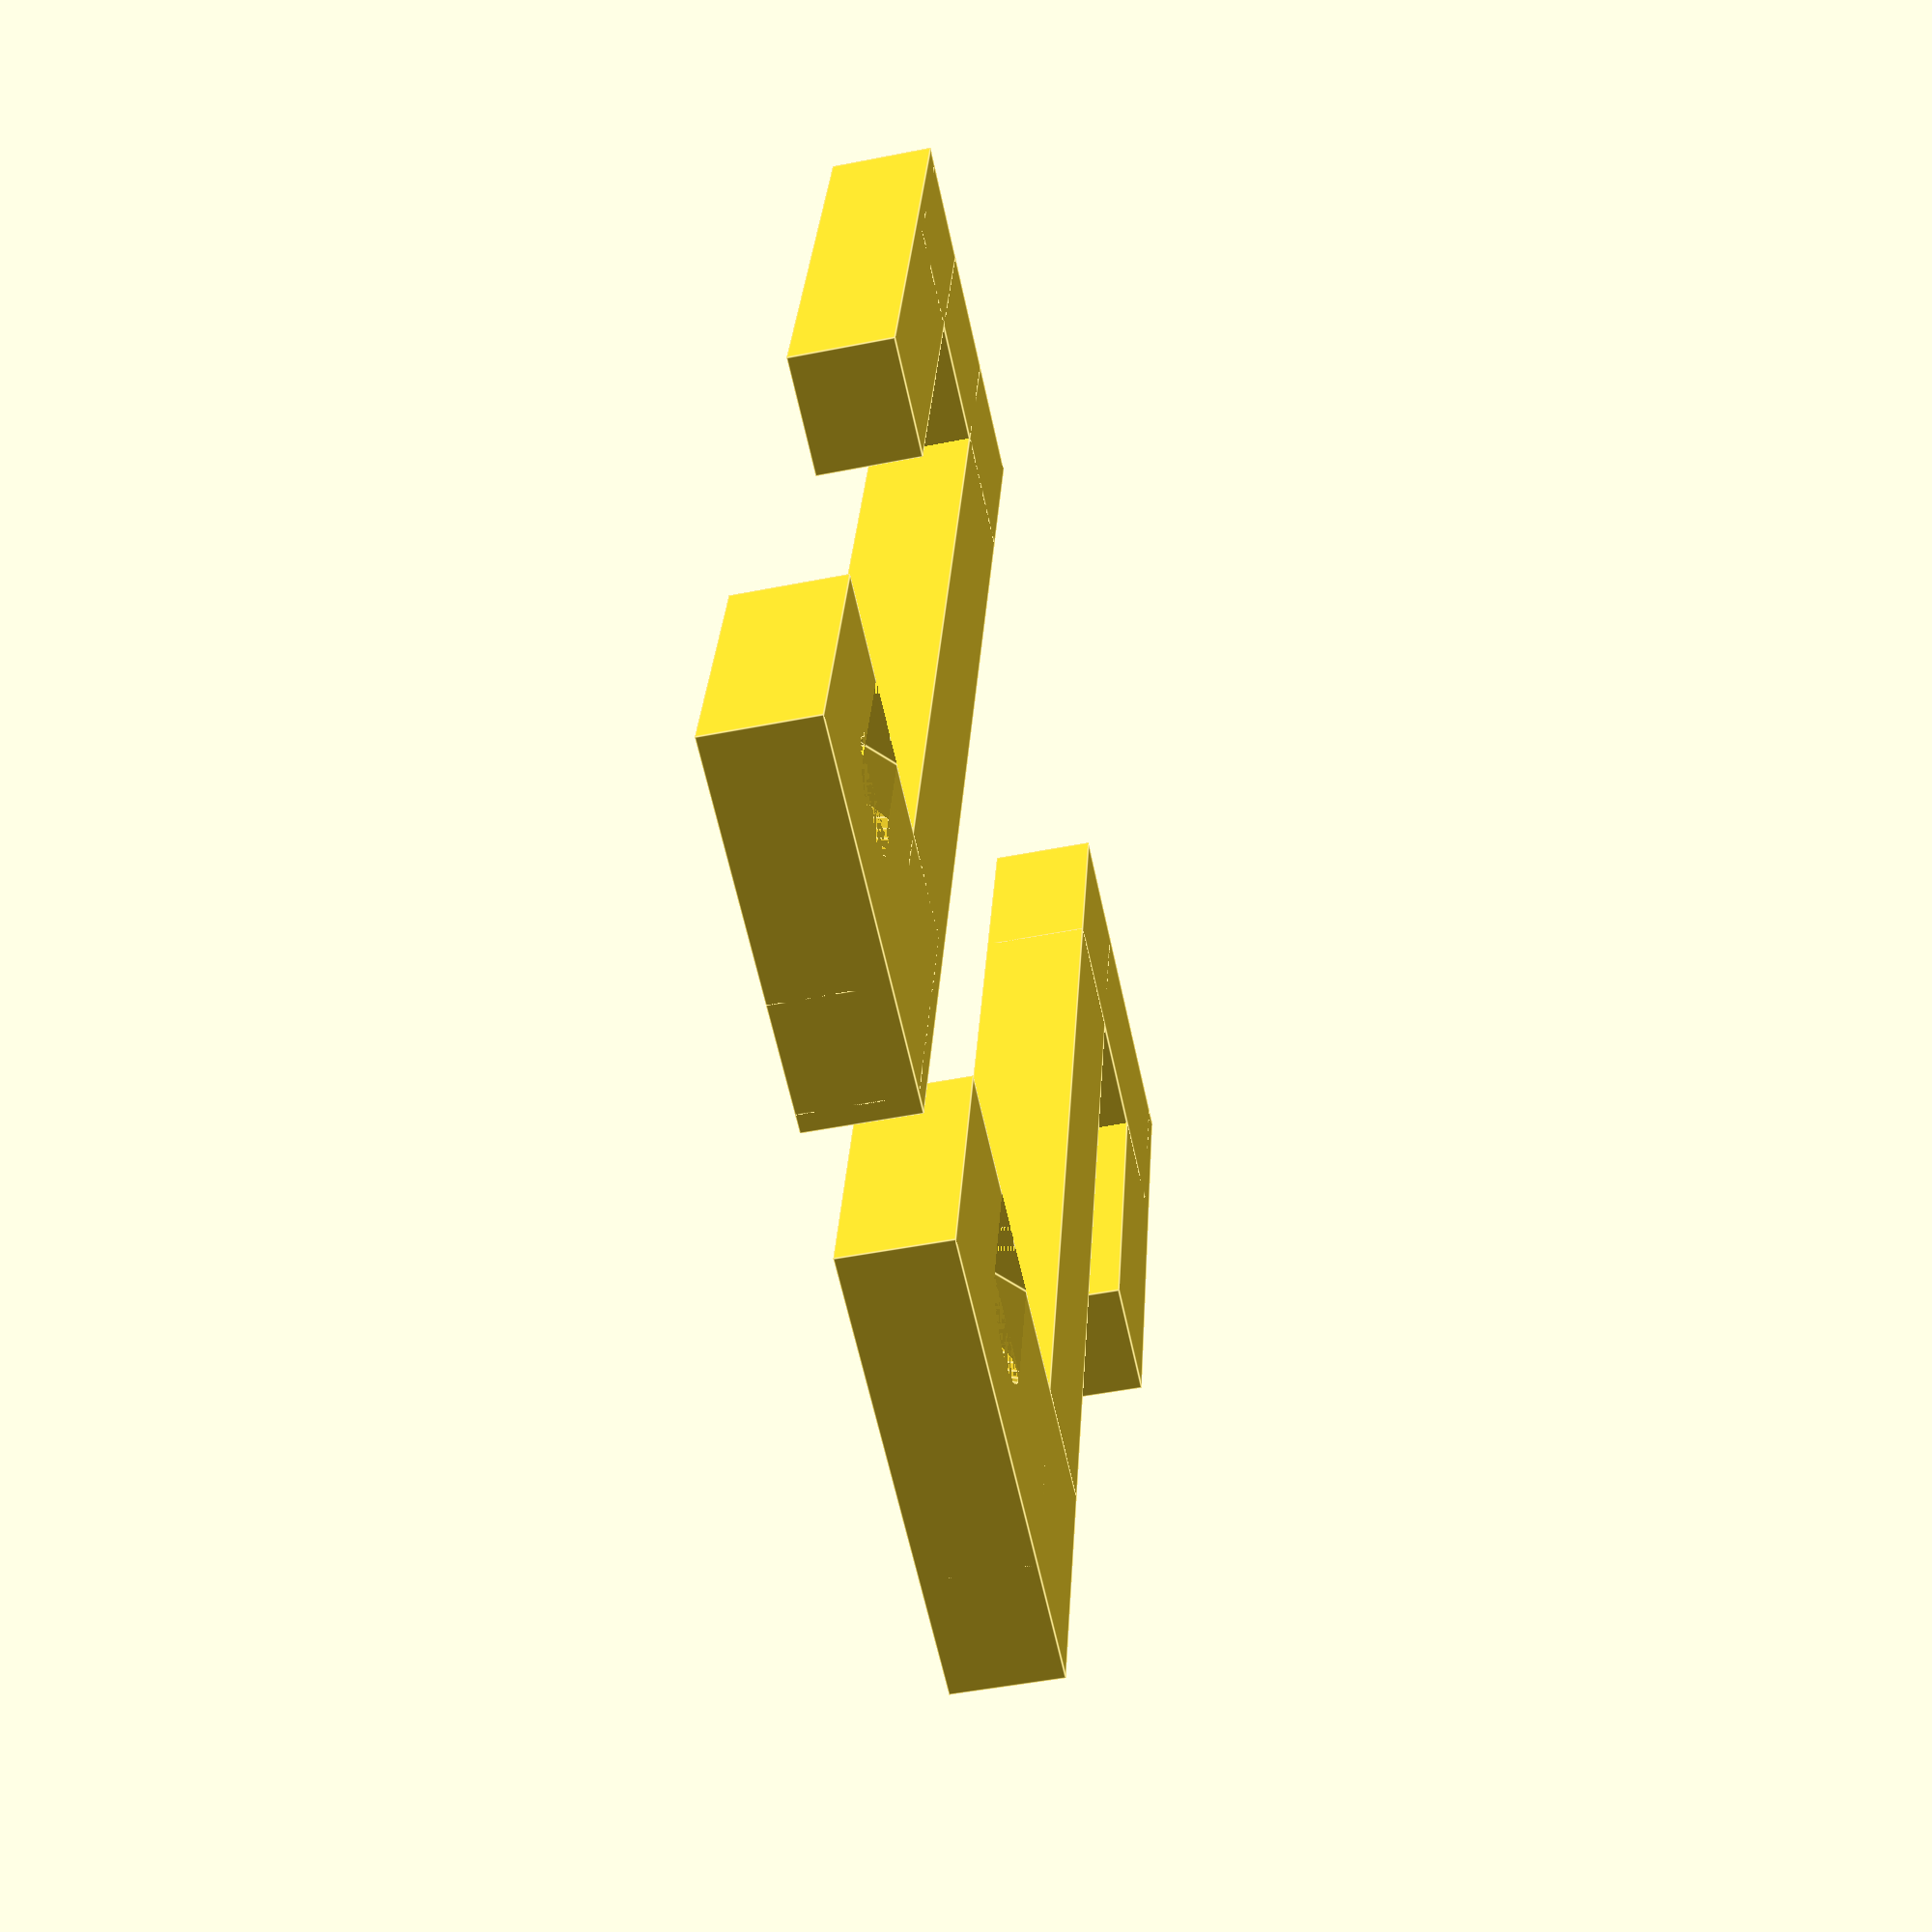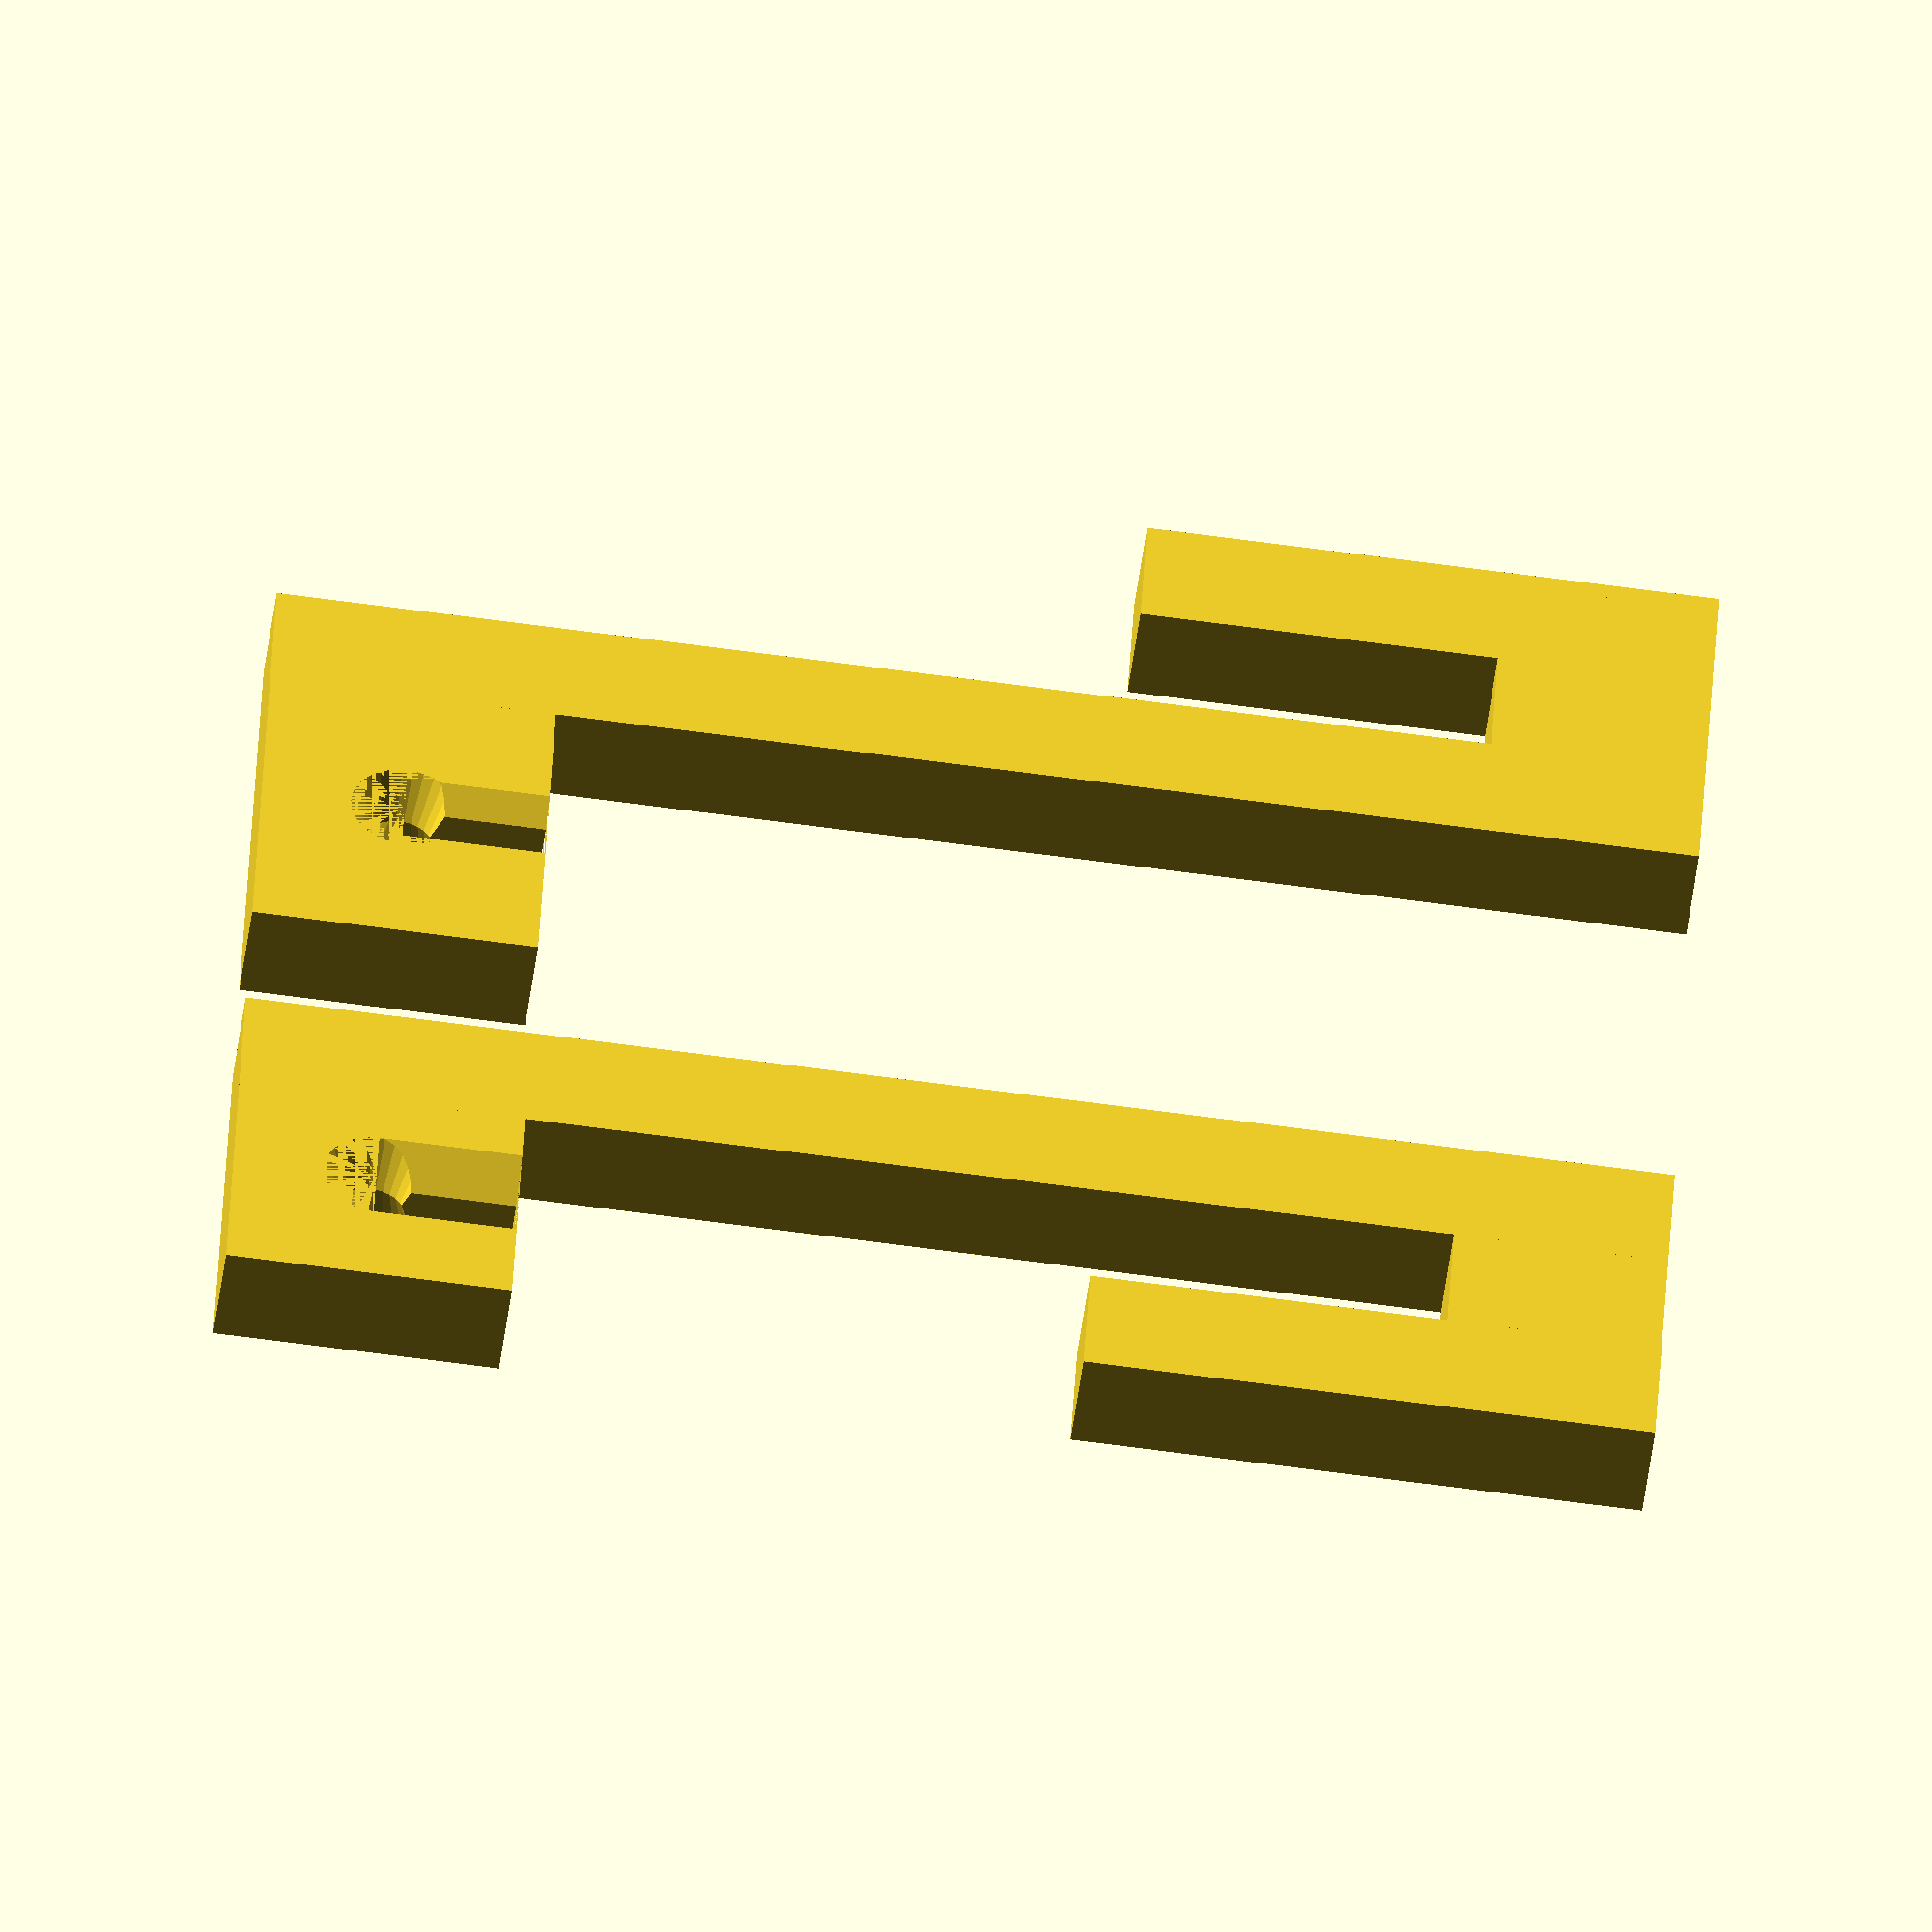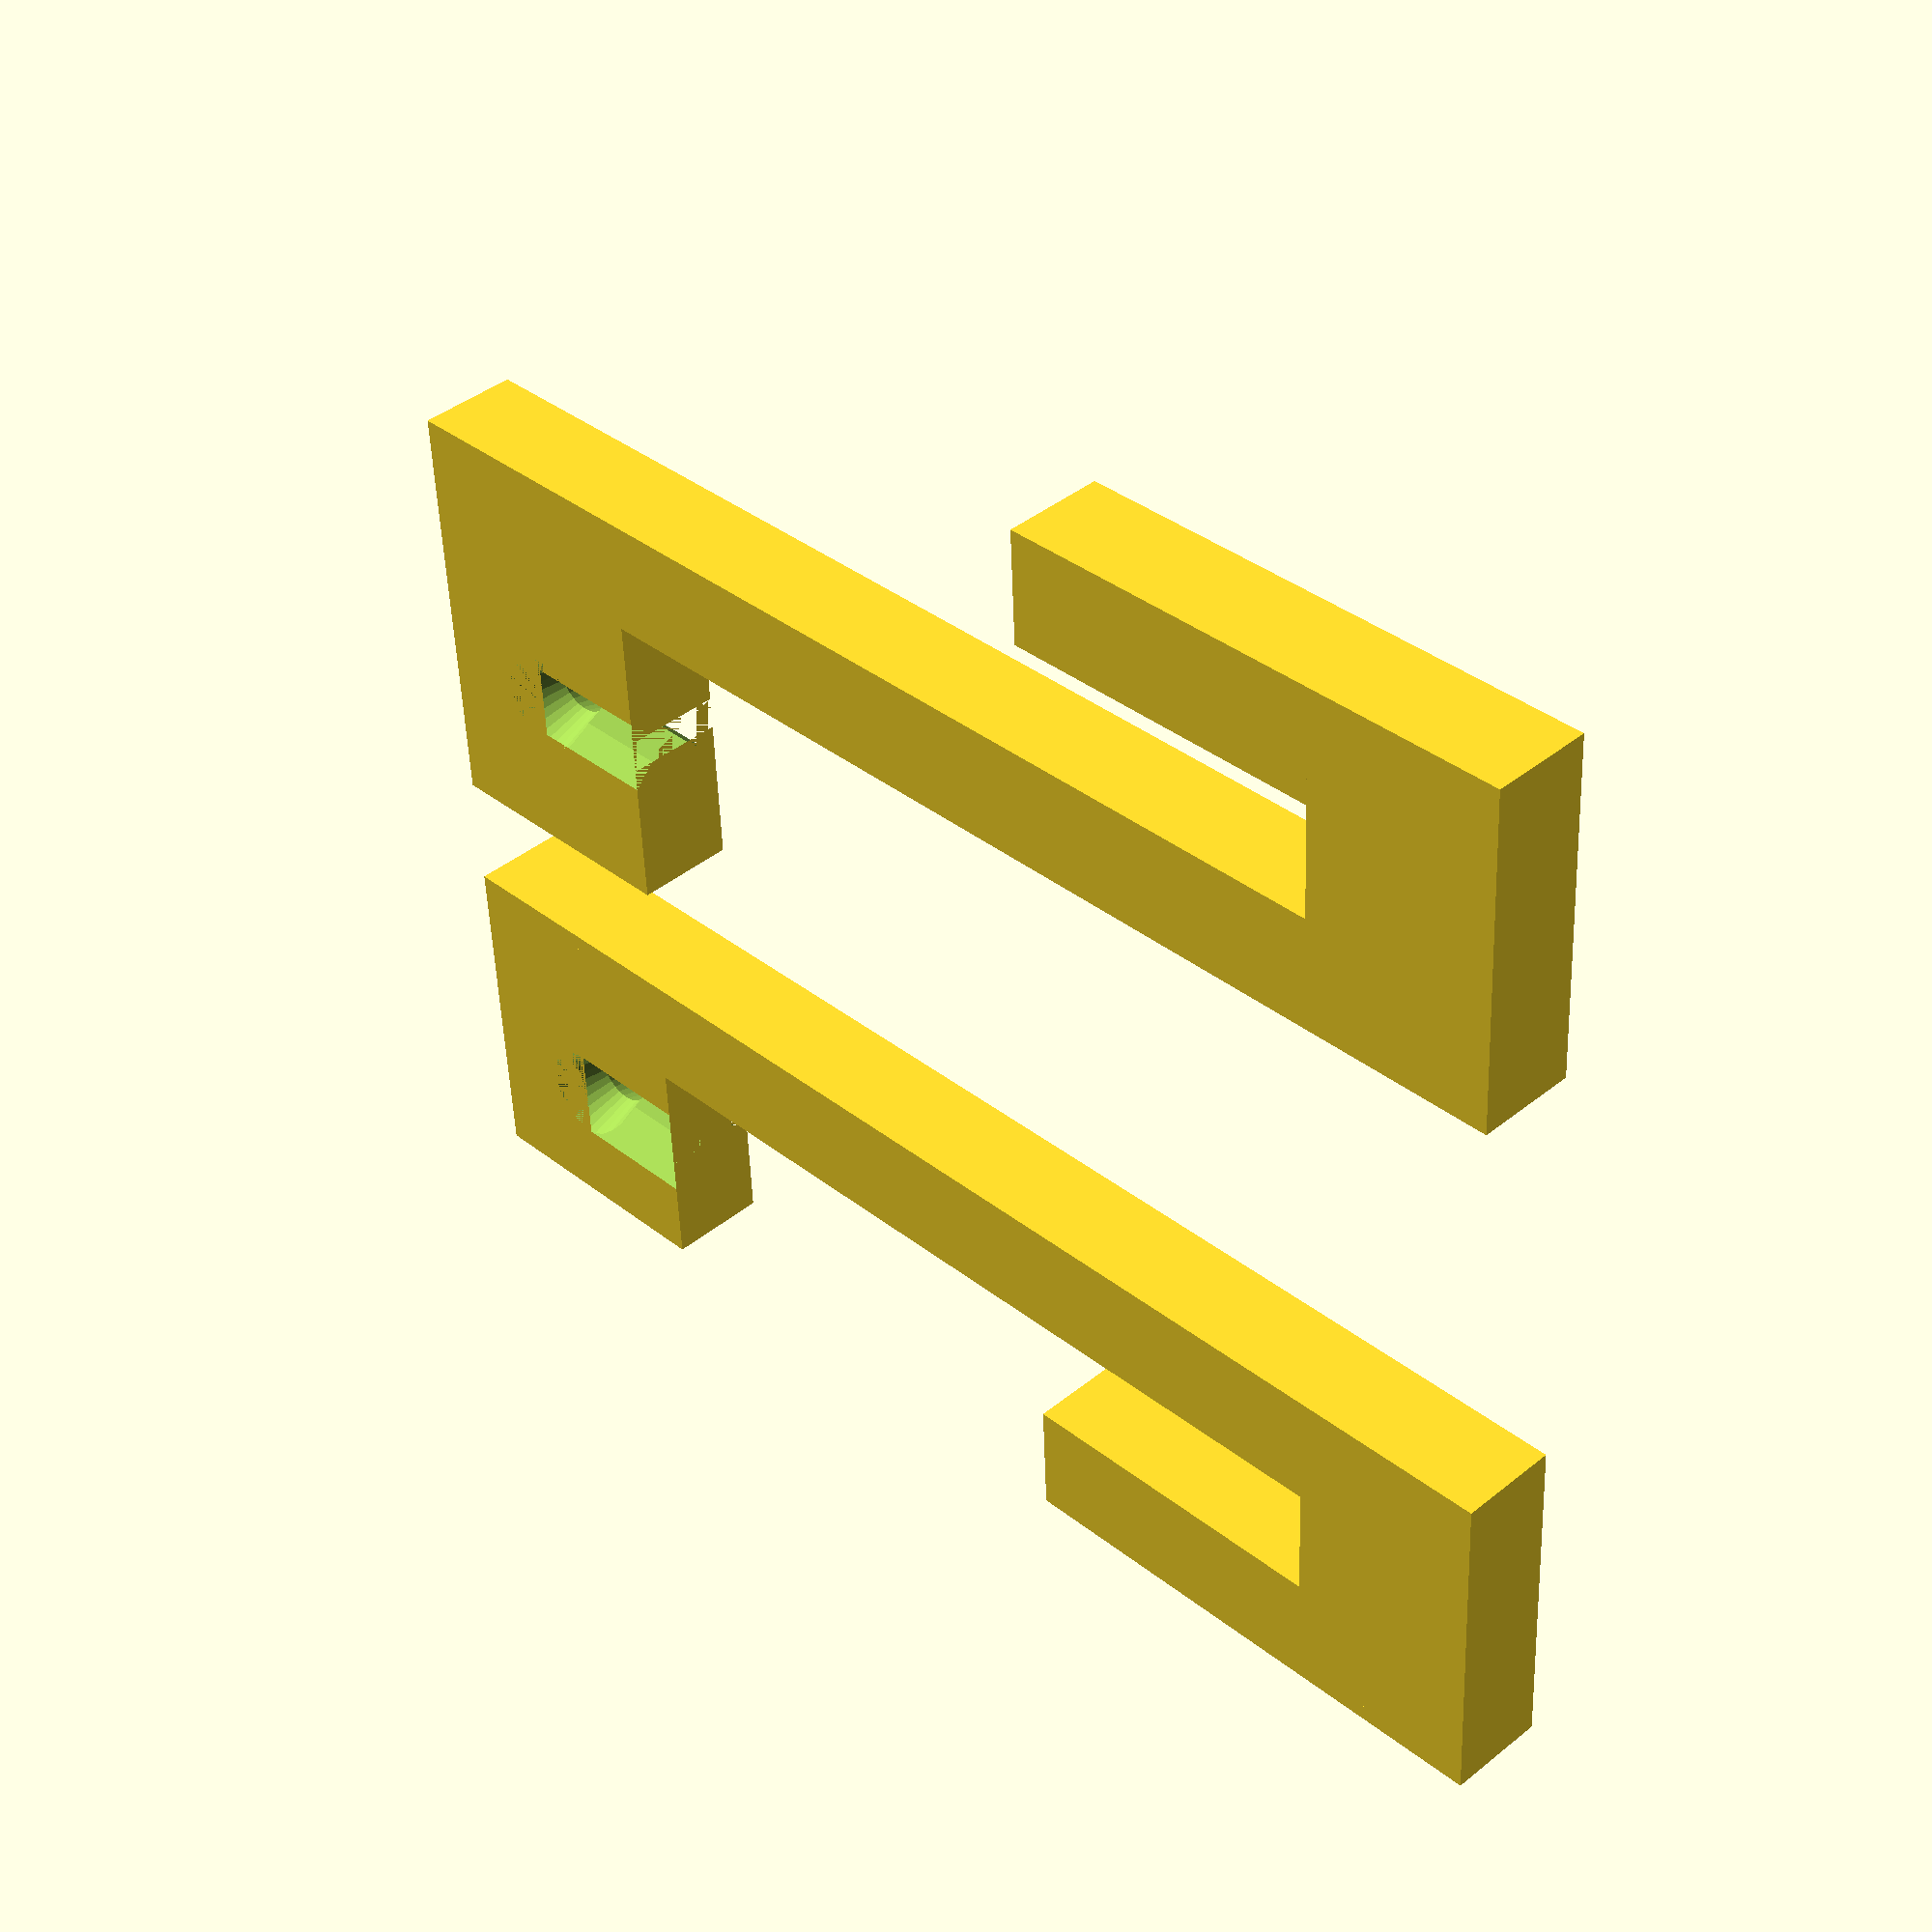
<openscad>
// Lower connector piece
// Main beam
translate([-20,0,0])
	cube(size=[40,3.5,3]);

// Spacer for lip that connect to ring
translate([14,-6.5,0])
	cube(size=[6,10,3]);

// Lower lip that connects to ring
translate([4,-7,0])
	cube(size=[16,3.5,3]);

// Connector piece for ball chain
translate([-20,0,0])
	difference() {
		// 8mm x 10mm block
		translate([0,-7,0])
			cube(size=[8,10,3]);
		union() {
			// Cut two conic holes to retain ball cord
			translate([4,-3,1.5])
				cylinder(h=3,r1=1.5,r2=0.5,center=true,$fs=0.01);
			translate([4,-3,1.5])
				cylinder(h=3,r1=0.5,r2=1.5,center=true,$fs=0.01);

			// Basic slot for cord
			translate([4,-3.5,0])
				cube(size=[4,1,3]);

			// Diagonal cut to allow cord to pass through
			union() {
				translate([4,-3,1.5])
					rotate(a=[45,0,0])
						cube(4,2.12,2.12);
				translate([4,-3,-4.5])
					rotate(a=[45,0,0])
						cube(4,2.12,2.12);
			}
		}
	}


// Upper connector piece
translate([0,20,3]) rotate(a=[0,180,180]) {
	// Main beam
	translate([-20,0,0])
		cube(size=[40,3.5,3]);
	
	// Spacer for lip that connect to ring
	translate([14,-6.5,0])
		cube(size=[6,10,3]);
	
	// Lower lip that connects to ring
	translate([4,-7,0])
		cube(size=[16,3.5,3]);
	
	// Connector piece for ball chain
	translate([-20,0,0])
		difference() {
			// 8mm x 16mm block
			cube(size=[8,13,3]);
			union() {
				// Cut two conic holes to retain ball cord
				translate([4,8,1.5])
					cylinder(h=3,r1=1.5,r2=0.5,center=true,$fs=0.01);
				translate([4,8,1.5])
					cylinder(h=3,r1=0.5,r2=1.5,center=true,$fs=0.01);
	
				// Basic slot for cord
				translate([4,7.5,0])
					cube(size=[4,1,3]);
	
				// Diagonal cut to allow cord to pass through
				union() {
					translate([4,8,1.5])
						rotate(a=[45,0,0])
							cube(4,2.12,2.12);
					translate([4,8,-4.5])
						rotate(a=[45,0,0])
							cube(4,2.12,2.12);
				}
			}
		}
}
</openscad>
<views>
elev=48.1 azim=255.7 roll=102.6 proj=p view=edges
elev=226.7 azim=183.0 roll=186.9 proj=o view=solid
elev=139.2 azim=177.0 roll=134.5 proj=p view=wireframe
</views>
